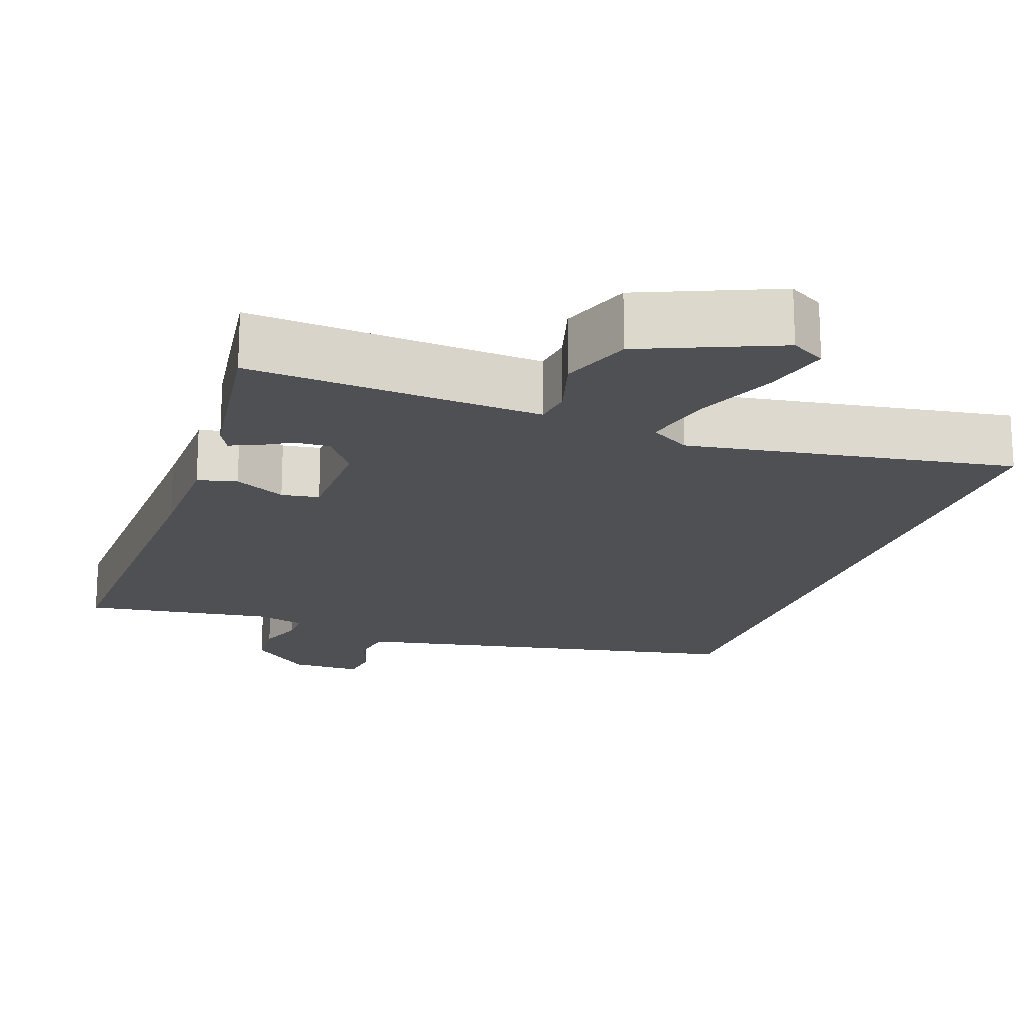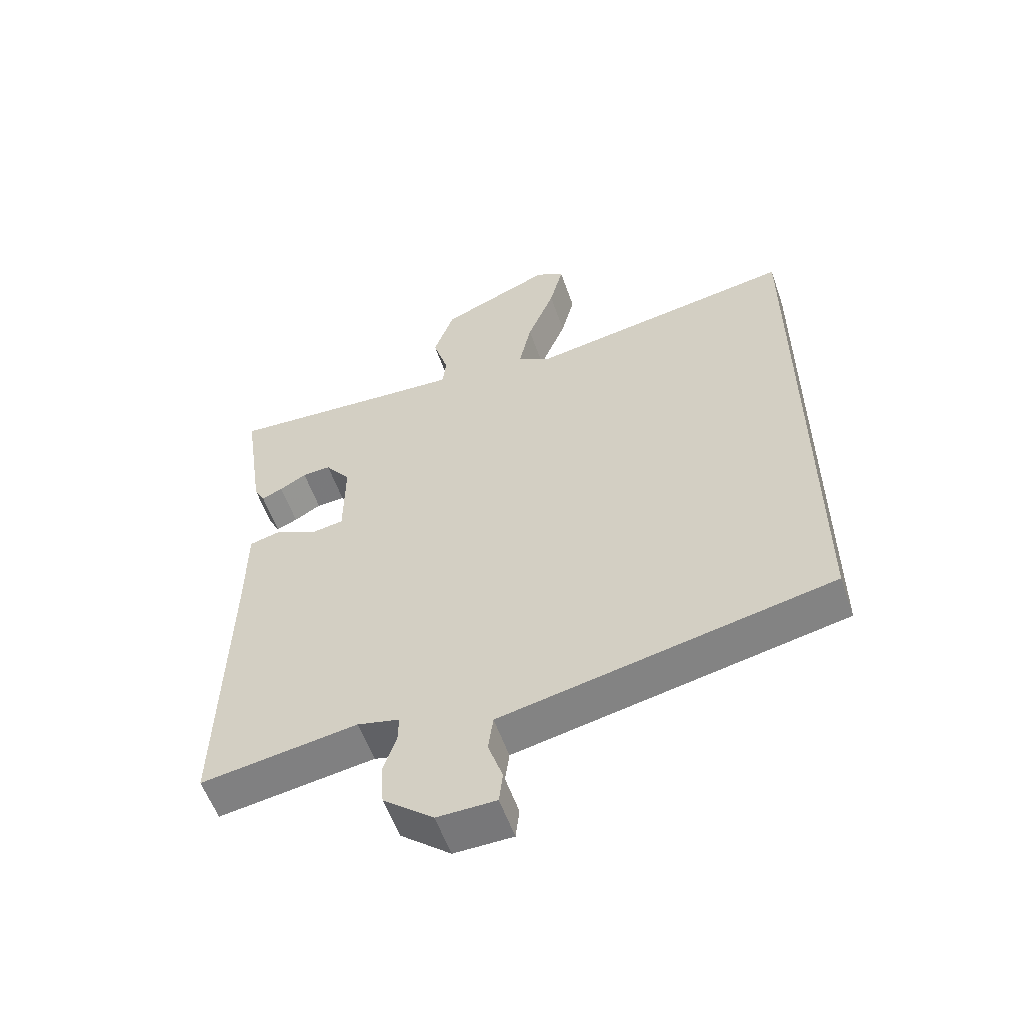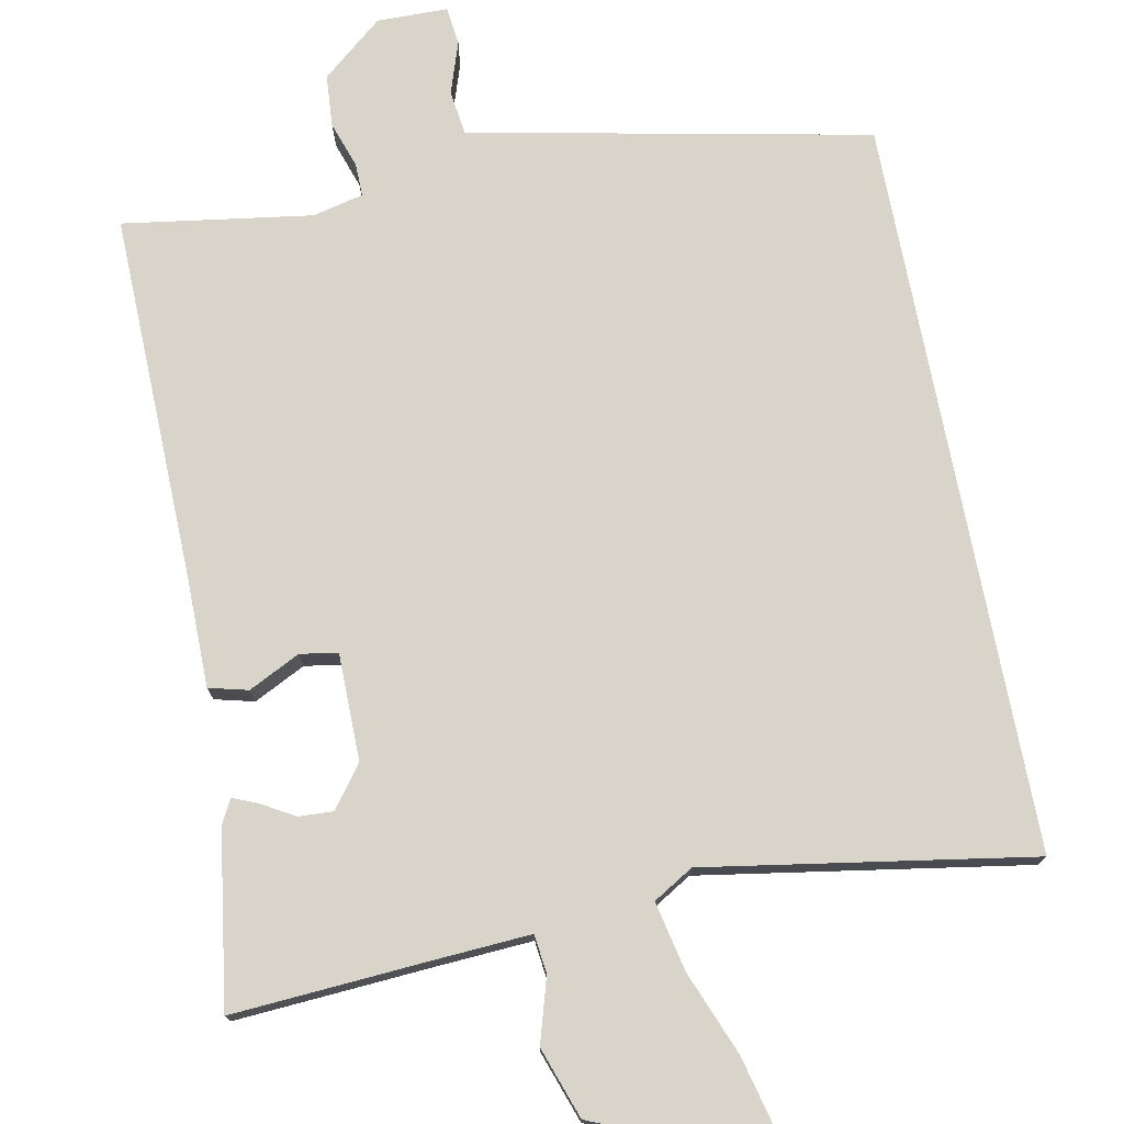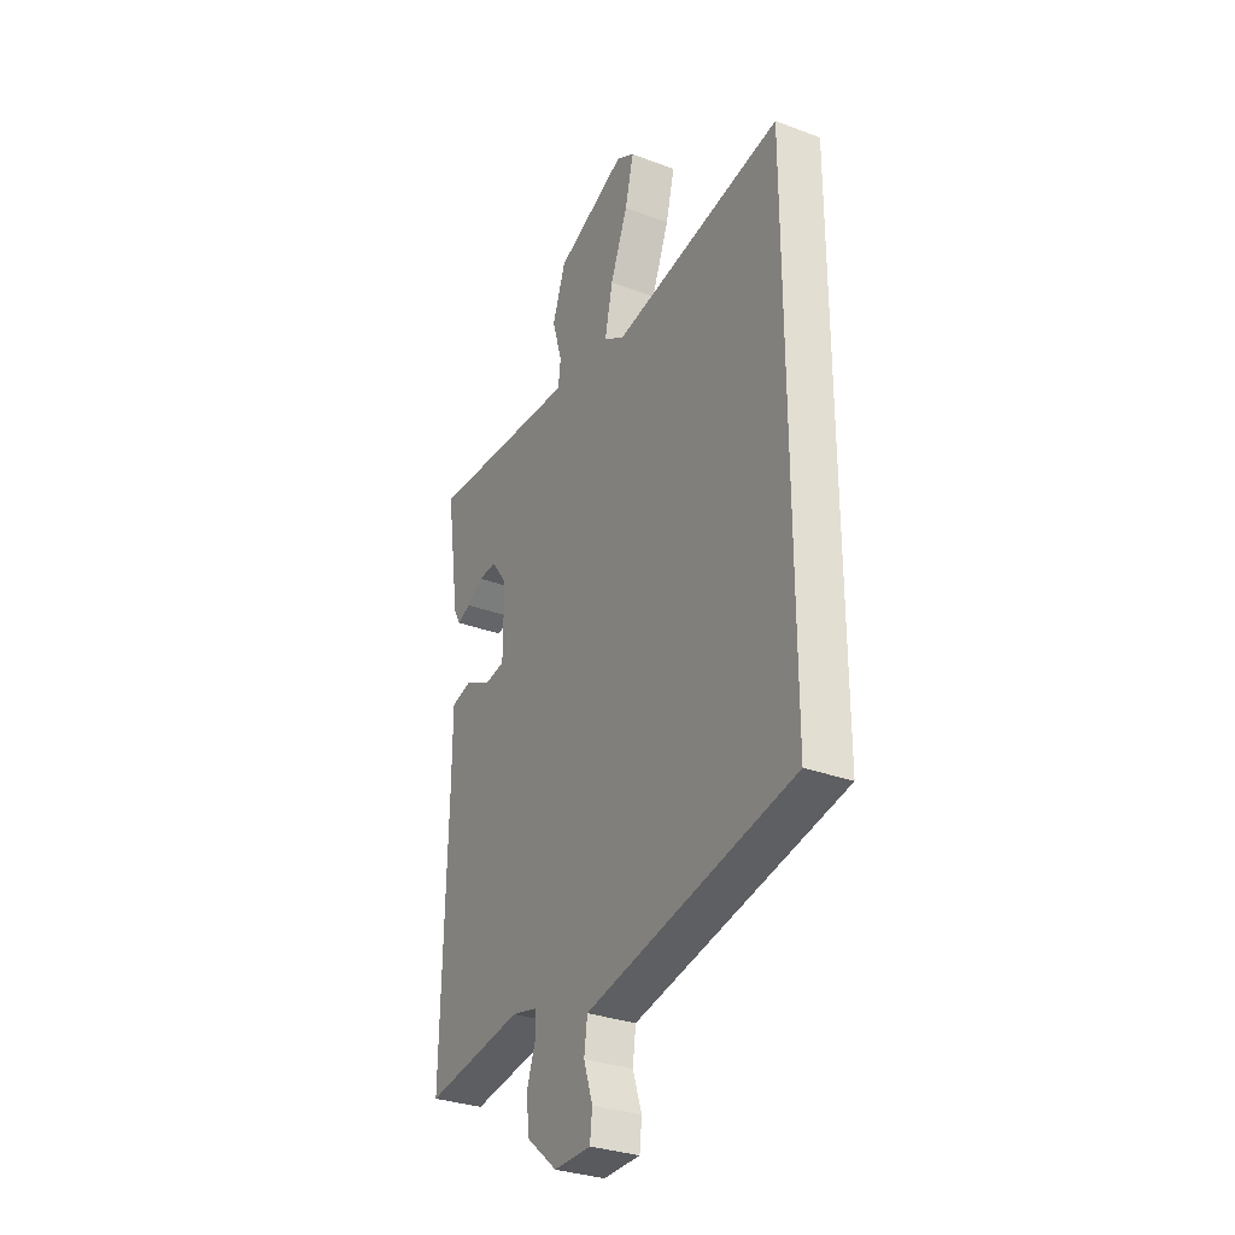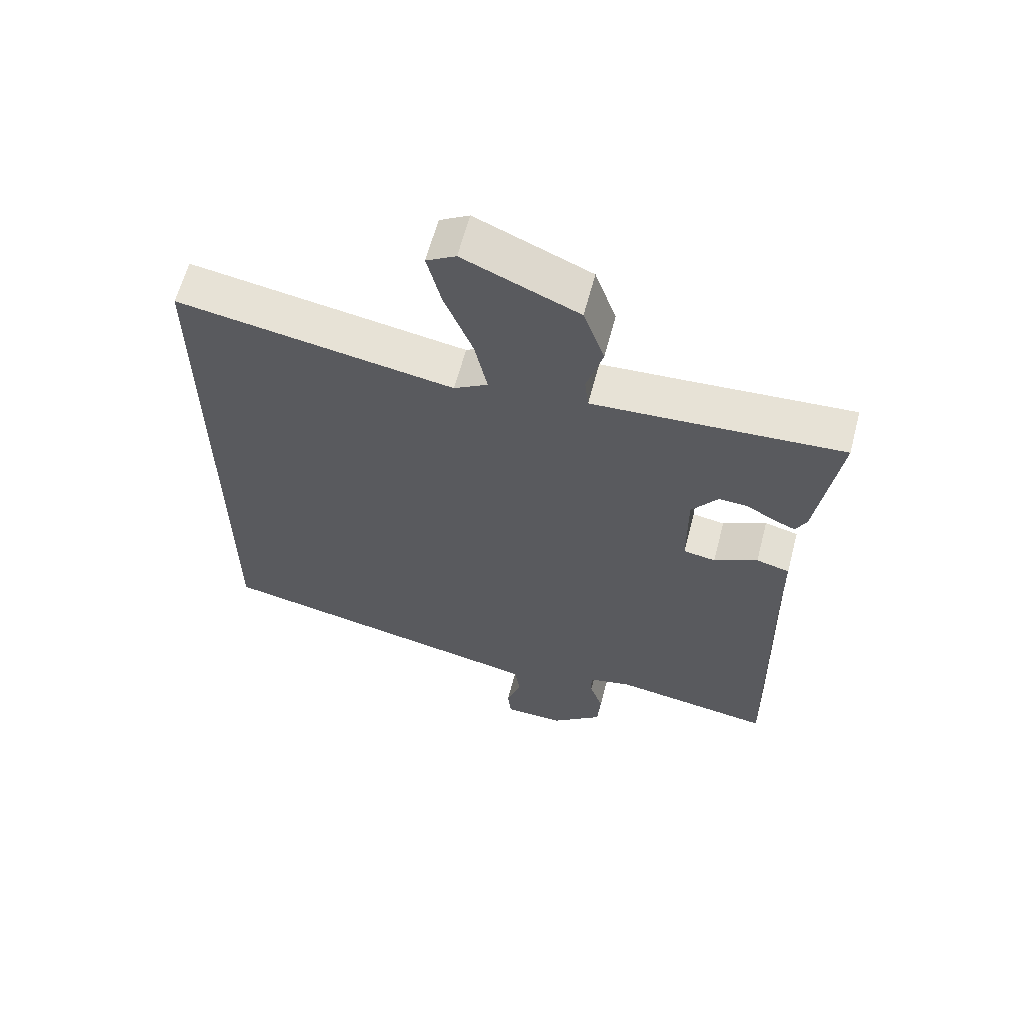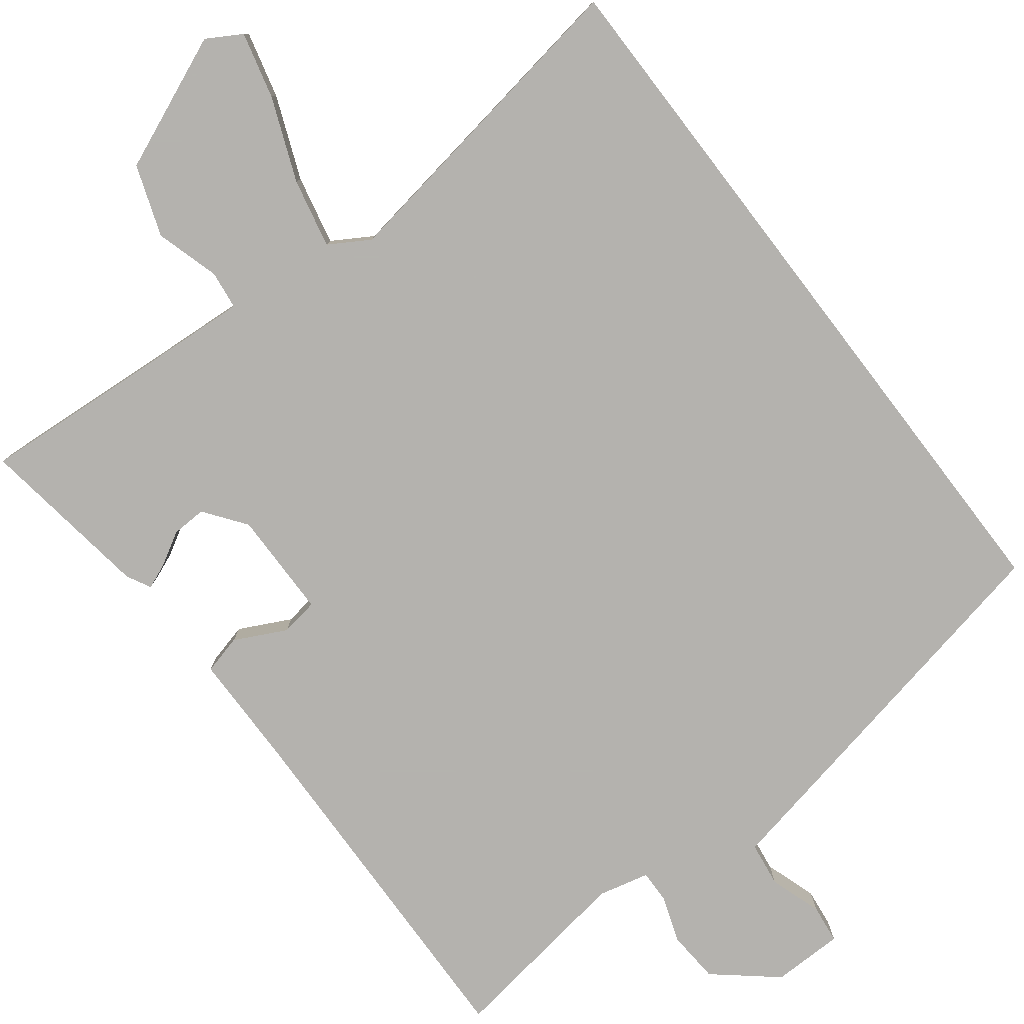
<metadata>
{"format":"obj","ext":"obj","renderer":"f3d","projection":"perspective","resolution":1024,"background":"white","views":[{"elev":-18.5,"azim":-19.6,"up":"+Y"},{"elev":-56.9,"azim":19.2,"up":"+Z"},{"elev":75.4,"azim":-11.0,"up":"+Y"},{"elev":-31.2,"azim":61.9,"up":"+Z"},{"elev":62.0,"azim":-165.3,"up":"+Z"},{"elev":-79.8,"azim":37.4,"up":"+Y"}]}
</metadata>
<code>
v -0.494 0.07 -0.498
v -0.483 0.07 -0.015
v -0.482 0.07 0.136
v -0.43 0.07 0.149
v -0.362 0.07 0.115
v -0.312 0.07 0.123
v -0.311 0.07 0.265
v -0.352 0.07 0.32
v -0.398 0.07 0.318
v -0.441 0.07 0.293
v -0.475 0.07 0.279
v -0.492 0.07 0.311
v -0.526 0.07 0.542
v -0.264 0.07 0.524
v -0.138 0.07 0.516
v -0.132 0.07 0.567
v -0.157 0.07 0.652
v -0.124 0.07 0.746
v 0.055 0.07 0.822
v 0.101 0.07 0.795
v 0.079 0.07 0.707
v 0.035 0.07 0.597
v 0.015 0.07 0.505
v 0.068 0.07 0.473
v 0.5 0.07 0.543
v 0.5 0.07 -0.432
v 0.071 0.07 -0.518
v -0.029 0.07 -0.538
v -0.037 0.07 -0.597
v -0.014 0.07 -0.666
v -0.02 0.07 -0.717
v -0.114 0.07 -0.718
v -0.194 0.07 -0.651
v -0.199 0.07 -0.582
v -0.178 0.07 -0.521
v -0.177 0.07 -0.477
v -0.244 0.07 -0.461
v -0.494 0 -0.498
v -0.483 0 -0.015
v -0.482 0 0.136
v -0.43 0 0.149
v -0.362 0 0.115
v -0.312 0 0.123
v -0.311 0 0.265
v -0.352 0 0.32
v -0.398 0 0.318
v -0.441 0 0.293
v -0.475 0 0.279
v -0.492 0 0.311
v -0.526 0 0.542
v -0.264 0 0.524
v -0.138 0 0.516
v -0.132 0 0.567
v -0.157 0 0.652
v -0.124 0 0.746
v 0.055 0 0.822
v 0.101 0 0.795
v 0.079 0 0.707
v 0.035 0 0.597
v 0.015 0 0.505
v 0.068 0 0.473
v 0.5 0 0.543
v 0.5 0 -0.432
v 0.071 0 -0.518
v -0.029 0 -0.538
v -0.037 0 -0.597
v -0.014 0 -0.666
v -0.02 0 -0.717
v -0.114 0 -0.718
v -0.194 0 -0.651
v -0.199 0 -0.582
v -0.178 0 -0.521
v -0.177 0 -0.477
v -0.244 0 -0.461
f 32 33 34 35
f 32 35 36
f 29 30 31 32
f 28 29 32 36
f 27 28 36
f 24 25 26 27
f 23 24 27 36
f 19 20 21 22
f 19 22 23
f 16 17 18 19
f 15 16 19 23
f 14 15 23 36
f 9 10 11 12
f 9 12 13 14
f 2 3 4 5
f 37 1 2 5
f 37 5 6
f 36 37 6 7
f 14 36 7
f 8 9 14
f 7 8 14
f 72 71 70 69
f 73 72 69
f 69 68 67 66
f 73 69 66 65
f 73 65 64
f 64 63 62 61
f 73 64 61 60
f 59 58 57 56
f 60 59 56
f 56 55 54 53
f 60 56 53 52
f 73 60 52 51
f 49 48 47 46
f 51 50 49 46
f 42 41 40 39
f 42 39 38 74
f 43 42 74
f 44 43 74 73
f 44 73 51
f 51 46 45
f 51 45 44
f 1 38 39 2
f 2 39 40 3
f 3 40 41 4
f 4 41 42 5
f 5 42 43 6
f 6 43 44 7
f 7 44 45 8
f 8 45 46 9
f 9 46 47 10
f 10 47 48 11
f 11 48 49 12
f 12 49 50 13
f 13 50 51 14
f 14 51 52 15
f 15 52 53 16
f 16 53 54 17
f 17 54 55 18
f 18 55 56 19
f 19 56 57 20
f 20 57 58 21
f 21 58 59 22
f 22 59 60 23
f 23 60 61 24
f 24 61 62 25
f 25 62 63 26
f 26 63 64 27
f 27 64 65 28
f 28 65 66 29
f 29 66 67 30
f 30 67 68 31
f 31 68 69 32
f 32 69 70 33
f 33 70 71 34
f 34 71 72 35
f 35 72 73 36
f 36 73 74 37
f 37 74 38 1

</code>
